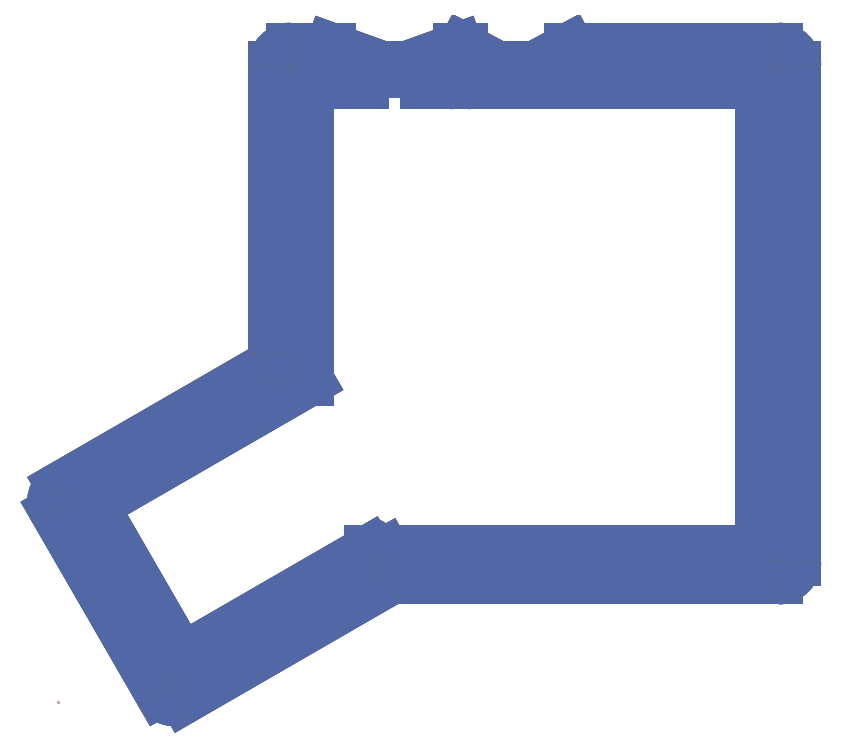
<metadata>
{"format":"dxf","ext":"dxf","renderer":"ezdxf+matplotlib","layout":"modelspace","background":"white","min_lineweight":24,"dpi":150}
</metadata>
<code>
0
SECTION
2
ENTITIES
0
POINT
8
61
10
0
20
0
0
LINE
8
1
10
9.797
20
54.24
11
69.29
21
88.58
0
LINE
8
1
10
9.797
20
54.24
11
69.29
21
88.58
0
LINE
8
1
10
69.29
20
88.58
11
69.29
21
170.4
0
LINE
8
1
10
69.29
20
88.58
11
69.29
21
170.4
0
LINE
8
1
10
193.5
20
41.87
11
85.63
21
41.87
0
LINE
8
1
10
193.5
20
41.87
11
85.63
21
41.87
0
LINE
8
1
10
131.6
20
175.4
11
120.9
21
175.4
0
LINE
8
1
10
193.5
20
170.4
11
193.5
21
41.87
0
LINE
8
1
10
111.6
20
180.4
11
110.4
21
180.4
0
LINE
8
1
10
108.7
20
176.7
11
108.7
21
174.1
0
LINE
8
1
10
113.2
20
174.1
11
113.2
21
176.7
0
LINE
8
1
10
101.3
20
170.4
11
120.3
21
170.4
0
LINE
8
1
10
69.29
20
170.4
11
84.29
21
170.4
0
LINE
8
1
10
32.55
20
8.892
11
30.3
21
7.593
0
LINE
8
1
10
120.3
20
173.4
11
132.3
21
173.4
0
LINE
8
1
10
200
20
173.3
11
200
21
175.9
0
LINE
8
1
10
111
20
172.8
11
113.2
21
174.1
0
LINE
8
1
10
195.5
20
38.3
11
197.7
21
37
0
LINE
8
1
10
101.3
20
170.4
11
120.3
21
170.4
0
LINE
8
1
10
131.6
20
175.4
11
120.9
21
175.4
0
LINE
8
1
10
32.55
20
8.892
11
30.3
21
7.593
0
LINE
8
1
10
67.27
20
175.9
11
65.02
21
177.2
0
LINE
8
1
10
111
20
178
11
108.7
21
176.7
0
LINE
8
1
10
92.71
20
37.49
11
92.71
21
40.08
0
LINE
8
1
10
111
20
172.8
11
113.2
21
174.1
0
LINE
8
1
10
195.5
20
38.3
11
197.7
21
37
0
LINE
8
1
10
195.5
20
175.9
11
195.5
21
173.3
0
LINE
8
1
10
96.47
20
175.4
11
89.11
21
175.4
0
LINE
8
1
10
-0.8629
20
52.7
11
27.95
21
2.794
0
LINE
8
1
10
2.217
20
56.23
11
2.217
21
53.63
0
LINE
8
1
10
84.29
20
173.4
11
101.3
21
173.4
0
LINE
8
1
10
132.3
20
170.4
11
193.5
21
170.4
0
LINE
8
1
10
84.29
20
170.4
11
84.29
21
173.4
0
LINE
8
1
10
32.55
20
3.696
11
34.8
21
4.995
0
LINE
8
1
10
62.77
20
173.3
11
65.02
21
172
0
LINE
8
1
10
197.7
20
42.2
11
195.5
21
40.9
0
LINE
8
1
10
200
20
175.9
11
197.7
21
177.2
0
LINE
8
1
10
93.11
20
33.87
11
198.5
21
33.87
0
LINE
8
1
10
120.3
20
170.4
11
120.3
21
173.4
0
LINE
8
1
10
2.217
20
53.63
11
4.467
21
52.33
0
LINE
8
1
10
113.2
20
174.1
11
113.2
21
176.7
0
LINE
8
1
10
90.46
20
41.38
11
88.21
21
40.08
0
LINE
8
1
10
113.2
20
176.7
11
111
21
178
0
LINE
8
1
10
197.7
20
172
11
200
21
173.3
0
LINE
8
1
10
56.79
20
91.76
11
0.9673
21
59.53
0
LINE
8
1
10
132.3
20
170.4
11
193.5
21
170.4
0
LINE
8
1
10
84.29
20
170.4
11
84.29
21
173.4
0
LINE
8
1
10
6.717
20
53.63
11
6.717
21
56.23
0
LINE
8
1
10
32.55
20
3.696
11
34.8
21
4.995
0
LINE
8
1
10
62.77
20
173.3
11
65.02
21
172
0
LINE
8
1
10
88.21
20
40.08
11
88.21
21
37.49
0
LINE
8
1
10
85.63
20
41.87
11
34.11
21
12.12
0
LINE
8
1
10
200
20
175.9
11
197.7
21
177.2
0
LINE
8
1
10
120.9
20
175.4
11
111.6
21
180.4
0
LINE
8
1
10
93.11
20
33.87
11
198.5
21
33.87
0
LINE
8
1
10
203.5
20
38.87
11
203.5
21
175.4
0
LINE
8
1
10
88.21
20
40.08
11
88.21
21
37.49
0
LINE
8
1
10
120.3
20
170.4
11
120.3
21
173.4
0
LINE
8
1
10
2.217
20
53.63
11
4.467
21
52.33
0
LINE
8
1
10
30.3
20
7.593
11
30.3
21
4.995
0
LINE
8
1
10
90.46
20
41.38
11
88.21
21
40.08
0
LINE
8
1
10
113.2
20
176.7
11
111
21
178
0
LINE
8
1
10
197.7
20
172
11
200
21
173.3
0
LINE
8
1
10
75.2
20
180.4
11
64.29
21
180.4
0
LINE
8
1
10
141
20
180.4
11
131.6
21
175.4
0
LINE
8
1
10
34.78
20
0.9638
11
90.61
21
33.2
0
LINE
8
1
10
59.29
20
175.4
11
59.29
21
96.09
0
LINE
8
1
10
101.3
20
173.4
11
101.3
21
170.4
0
LINE
8
1
10
-0.8629
20
52.7
11
27.95
21
2.794
0
LINE
8
1
10
195.5
20
40.9
11
195.5
21
38.3
0
LINE
8
1
10
120.3
20
173.4
11
132.3
21
173.4
0
LINE
8
1
10
200
20
38.3
11
200
21
40.9
0
LINE
8
1
10
67.27
20
175.9
11
65.02
21
177.2
0
LINE
8
1
10
195.5
20
173.3
11
197.7
21
172
0
LINE
8
1
10
65.02
20
177.2
11
62.77
21
175.9
0
LINE
8
1
10
92.71
20
40.08
11
90.46
21
41.38
0
LINE
8
1
10
197.7
20
37
11
200
21
38.3
0
LINE
8
1
10
195.5
20
173.3
11
197.7
21
172
0
LINE
8
1
10
101.3
20
173.4
11
101.3
21
170.4
0
LINE
8
1
10
4.467
20
57.53
11
2.217
21
56.23
0
LINE
8
1
10
34.8
20
7.593
11
32.55
21
8.892
0
LINE
8
1
10
67.27
20
173.3
11
67.27
21
175.9
0
LINE
8
1
10
197.7
20
42.2
11
195.5
21
40.9
0
LINE
8
1
10
90.46
20
36.19
11
92.71
21
37.49
0
LINE
8
1
10
195.5
20
40.9
11
195.5
21
38.3
0
LINE
8
1
10
110.4
20
180.4
11
96.47
21
175.4
0
LINE
8
1
10
203.5
20
38.87
11
203.5
21
175.4
0
LINE
8
1
10
30.3
20
7.593
11
30.3
21
4.995
0
LINE
8
1
10
67.27
20
173.3
11
67.27
21
175.9
0
LINE
8
1
10
96.47
20
175.4
11
89.11
21
175.4
0
LINE
8
1
10
132.3
20
173.4
11
132.3
21
170.4
0
LINE
8
1
10
108.7
20
174.1
11
111
21
172.8
0
LINE
8
1
10
4.467
20
52.33
11
6.717
21
53.63
0
LINE
8
1
10
30.3
20
4.995
11
32.55
21
3.696
0
LINE
8
1
10
92.71
20
37.49
11
92.71
21
40.08
0
LINE
8
1
10
111
20
178
11
108.7
21
176.7
0
LINE
8
1
10
200
20
40.9
11
197.7
21
42.2
0
LINE
8
1
10
132.3
20
173.4
11
132.3
21
170.4
0
LINE
8
1
10
85.63
20
41.87
11
34.11
21
12.12
0
LINE
8
1
10
4.467
20
52.33
11
6.717
21
53.63
0
LINE
8
1
10
30.3
20
4.995
11
32.55
21
3.696
0
LINE
8
1
10
62.77
20
175.9
11
62.77
21
173.3
0
LINE
8
1
10
200
20
40.9
11
197.7
21
42.2
0
LINE
8
1
10
2.217
20
56.23
11
2.217
21
53.63
0
LINE
8
1
10
65.02
20
177.2
11
62.77
21
175.9
0
LINE
8
1
10
92.71
20
40.08
11
90.46
21
41.38
0
LINE
8
1
10
197.7
20
37
11
200
21
38.3
0
LINE
8
1
10
89.11
20
175.4
11
75.2
21
180.4
0
LINE
8
1
10
198.5
20
180.4
11
141
21
180.4
0
LINE
8
1
10
34.11
20
12.12
11
9.797
21
54.24
0
LINE
8
1
10
69.29
20
170.4
11
84.29
21
170.4
0
LINE
8
1
10
200
20
173.3
11
200
21
175.9
0
LINE
8
1
10
110.4
20
180.4
11
96.47
21
175.4
0
LINE
8
1
10
34.78
20
0.9638
11
90.61
21
33.2
0
LINE
8
1
10
6.717
20
56.23
11
4.467
21
57.53
0
LINE
8
1
10
141
20
180.4
11
131.6
21
175.4
0
LINE
8
1
10
34.8
20
4.995
11
34.8
21
7.593
0
LINE
8
1
10
65.02
20
172
11
67.27
21
173.3
0
LINE
8
1
10
88.21
20
37.49
11
90.46
21
36.19
0
LINE
8
1
10
197.7
20
177.2
11
195.5
21
175.9
0
LINE
8
1
10
195.5
20
175.9
11
195.5
21
173.3
0
LINE
8
1
10
59.29
20
175.4
11
59.29
21
96.09
0
LINE
8
1
10
193.5
20
170.4
11
193.5
21
41.87
0
LINE
8
1
10
84.29
20
173.4
11
101.3
21
173.4
0
LINE
8
1
10
6.717
20
56.23
11
4.467
21
57.53
0
LINE
8
1
10
34.8
20
4.995
11
34.8
21
7.593
0
LINE
8
1
10
65.02
20
172
11
67.27
21
173.3
0
LINE
8
1
10
197.7
20
177.2
11
195.5
21
175.9
0
LINE
8
1
10
88.21
20
37.49
11
90.46
21
36.19
0
LINE
8
1
10
108.7
20
176.7
11
108.7
21
174.1
0
LINE
8
1
10
120.9
20
175.4
11
111.6
21
180.4
0
LINE
8
1
10
89.11
20
175.4
11
75.2
21
180.4
0
LINE
8
1
10
111.6
20
180.4
11
110.4
21
180.4
0
LINE
8
1
10
56.79
20
91.76
11
0.9673
21
59.53
0
LINE
8
1
10
62.77
20
175.9
11
62.77
21
173.3
0
LINE
8
1
10
200
20
38.3
11
200
21
40.9
0
LINE
8
1
10
75.2
20
180.4
11
64.29
21
180.4
0
LINE
8
1
10
198.5
20
180.4
11
141
21
180.4
0
LINE
8
1
10
4.467
20
57.53
11
2.217
21
56.23
0
LINE
8
1
10
34.8
20
7.593
11
32.55
21
8.892
0
LINE
8
1
10
6.717
20
53.63
11
6.717
21
56.23
0
LINE
8
1
10
90.46
20
36.19
11
92.71
21
37.49
0
LINE
8
1
10
108.7
20
174.1
11
111
21
172.8
0
LINE
8
1
10
34.11
20
12.12
11
9.797
21
54.24
0
LINE
8
1
10
131.6
20
175.4
11
141
21
180.4
0
LINE
8
1
10
120.9
20
175.4
11
131.6
21
175.4
0
LINE
8
1
10
111.6
20
180.4
11
120.9
21
175.4
0
LINE
8
1
10
111.6
20
180.4
11
110.4
21
180.4
0
LINE
8
1
10
96.47
20
175.4
11
110.4
21
180.4
0
LINE
8
1
10
89.11
20
175.4
11
75.2
21
180.4
0
LINE
8
1
10
89.11
20
175.4
11
96.47
21
175.4
0
LINE
8
1
10
132.3
20
173.4
11
132.3
21
170.4
0
LINE
8
1
10
120.3
20
173.4
11
132.3
21
173.4
0
LINE
8
1
10
120.3
20
170.4
11
120.3
21
173.4
0
LINE
8
1
10
101.3
20
170.4
11
120.3
21
170.4
0
LINE
8
1
10
101.3
20
173.4
11
101.3
21
170.4
0
LINE
8
1
10
84.29
20
173.4
11
101.3
21
173.4
0
LINE
8
1
10
84.29
20
170.4
11
84.29
21
173.4
0
LINE
8
1
10
69.29
20
170.4
11
84.29
21
170.4
0
LINE
8
1
10
198.5
20
180.4
11
141
21
180.4
0
LINE
8
1
10
132.3
20
170.4
11
193.5
21
170.4
0
LINE
8
1
10
197.7
20
172
11
200
21
173.3
0
LINE
8
1
10
195.5
20
173.3
11
197.7
21
172
0
LINE
8
1
10
197.7
20
177.2
11
195.5
21
175.9
0
LINE
8
1
10
85.63
20
41.87
11
193.5
21
41.87
0
LINE
8
1
10
69.29
20
88.58
11
69.29
21
170.4
0
LINE
8
1
10
69.29
20
88.58
11
9.797
21
54.24
0
LINE
8
1
10
200
20
173.3
11
200
21
175.9
0
LINE
8
1
10
195.5
20
175.9
11
195.5
21
173.3
0
LINE
8
1
10
6.717
20
53.63
11
6.717
21
56.23
0
LINE
8
1
10
4.467
20
52.33
11
6.717
21
53.63
0
LINE
8
1
10
2.217
20
53.63
11
4.467
21
52.33
0
LINE
8
1
10
2.217
20
56.23
11
2.217
21
53.63
0
LINE
8
1
10
4.467
20
57.53
11
2.217
21
56.23
0
LINE
8
1
10
6.717
20
56.23
11
4.467
21
57.53
0
LINE
8
1
10
34.8
20
4.995
11
34.8
21
7.593
0
LINE
8
1
10
32.55
20
3.696
11
34.8
21
4.995
0
LINE
8
1
10
30.3
20
4.995
11
32.55
21
3.696
0
LINE
8
1
10
30.3
20
7.593
11
30.3
21
4.995
0
LINE
8
1
10
32.55
20
8.892
11
30.3
21
7.593
0
LINE
8
1
10
34.8
20
7.593
11
32.55
21
8.892
0
LINE
8
1
10
92.71
20
37.49
11
92.71
21
40.08
0
LINE
8
1
10
90.46
20
36.19
11
92.71
21
37.49
0
LINE
8
1
10
88.21
20
37.49
11
90.46
21
36.19
0
LINE
8
1
10
88.21
20
40.08
11
88.21
21
37.49
0
LINE
8
1
10
90.46
20
41.38
11
88.21
21
40.08
0
LINE
8
1
10
92.71
20
40.08
11
90.46
21
41.38
0
LINE
8
1
10
200
20
38.3
11
200
21
40.9
0
LINE
8
1
10
197.7
20
37
11
200
21
38.3
0
LINE
8
1
10
195.5
20
38.3
11
197.7
21
37
0
LINE
8
1
10
195.5
20
40.9
11
195.5
21
38.3
0
LINE
8
1
10
197.7
20
42.2
11
195.5
21
40.9
0
LINE
8
1
10
200
20
40.9
11
197.7
21
42.2
0
LINE
8
1
10
200
20
175.9
11
197.7
21
177.2
0
LINE
8
1
10
67.27
20
173.3
11
67.27
21
175.9
0
LINE
8
1
10
65.02
20
172
11
67.27
21
173.3
0
LINE
8
1
10
62.77
20
173.3
11
65.02
21
172
0
LINE
8
1
10
62.77
20
175.9
11
62.77
21
173.3
0
LINE
8
1
10
65.02
20
177.2
11
62.77
21
175.9
0
LINE
8
1
10
67.27
20
175.9
11
65.02
21
177.2
0
LINE
8
1
10
113.2
20
174.1
11
113.2
21
176.7
0
LINE
8
1
10
111
20
172.8
11
113.2
21
174.1
0
LINE
8
1
10
108.7
20
174.1
11
111
21
172.8
0
LINE
8
1
10
108.7
20
176.7
11
108.7
21
174.1
0
LINE
8
1
10
111
20
178
11
108.7
21
176.7
0
LINE
8
1
10
113.2
20
176.7
11
111
21
178
0
LINE
8
1
10
59.29
20
96.09
11
59.29
21
175.4
0
LINE
8
1
10
0.9673
20
59.53
11
56.79
21
91.76
0
LINE
8
1
10
27.95
20
2.794
11
-0.8629
21
52.7
0
LINE
8
1
10
90.61
20
33.2
11
34.78
21
0.9638
0
LINE
8
1
10
198.5
20
33.87
11
93.11
21
33.87
0
LINE
8
1
10
203.5
20
175.4
11
203.5
21
38.87
0
LINE
8
1
10
34.11
20
12.12
11
9.797
21
54.24
0
LINE
8
1
10
85.63
20
41.87
11
34.11
21
12.12
0
LINE
8
1
10
193.5
20
170.4
11
193.5
21
41.87
0
LINE
8
1
10
75.2
20
180.4
11
64.29
21
180.4
0
ARC
8
1
10
93.11
20
28.87
40
5
50
90
51
120
0
ARC
8
1
10
54.29
20
96.09
40
5
50
300
51
0
0
ARC
8
1
10
32.28
20
5.294
40
5
50
210
51
300
0
ARC
8
1
10
93.11
20
28.87
40
5
50
90
51
120
0
ARC
8
1
10
3.467
20
55.2
40
5
50
120
51
210
0
ARC
8
1
10
198.5
20
175.4
40
5
50
0
51
90
0
ARC
8
1
10
64.29
20
175.4
40
5
50
90
51
180
0
ARC
8
1
10
54.29
20
96.09
40
5
50
300
51
0
0
ARC
8
1
10
198.5
20
175.4
40
5
50
0
51
90
0
ARC
8
1
10
198.5
20
38.87
40
5
50
270
51
0
0
ARC
8
1
10
3.467
20
55.2
40
5
50
120
51
210
0
ARC
8
1
10
32.28
20
5.294
40
5
50
210
51
300
0
ARC
8
1
10
64.29
20
175.4
40
5
50
90
51
180
0
ARC
8
1
10
198.5
20
38.87
40
5
50
270
51
0
0
ARC
8
1
10
32.28
20
5.294
40
5
50
210
51
300
0
ARC
8
1
10
198.5
20
175.4
40
5
50
0
51
90
0
ARC
8
1
10
3.467
20
55.2
40
5
50
120
51
210
0
ARC
8
1
10
54.29
20
96.09
40
5
50
300
51
0
0
ARC
8
1
10
93.11
20
28.87
40
5
50
90
51
120
0
ARC
8
1
10
198.5
20
38.87
40
5
50
270
51
0
0
ARC
8
1
10
64.29
20
175.4
40
5
50
90
51
180
0
ENDSEC
0
EOF

</code>
